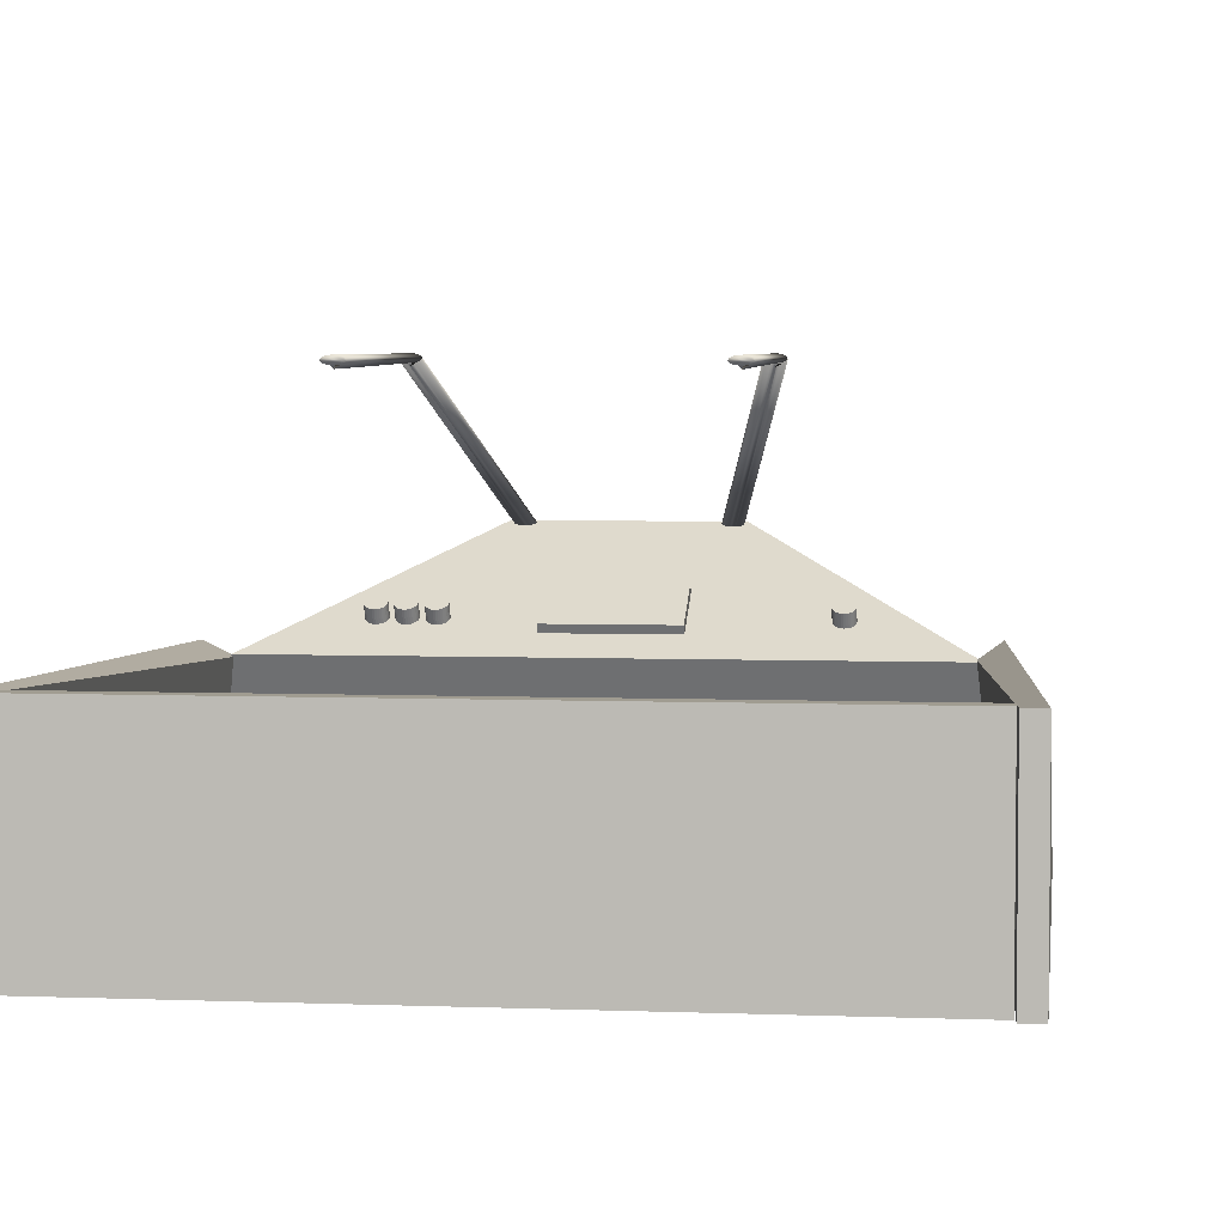
<metadata>
{"format":"obj","ext":"obj","renderer":"f3d","projection":"perspective","resolution":1024,"background":"white","views":[{"elev":4.4,"azim":7.3,"up":"+Y"}]}
</metadata>
<code>
o Cube.001
v 3.342 -3.04 2.355
v 3.342 -1.04 2.355
v 3.342 -3.04 -4.005
v 2.943 -1.234 -3.11
v 3.542 -3.04 2.355
v 3.542 -1.04 2.355
v 3.542 -3.04 -4.005
v 3.159 -1.071 -3.068
f 1 2 4 3
f 3 4 8 7
f 7 8 6 5
f 5 6 2 1
f 3 7 5 1
f 8 4 2 6
o Cube
v -0.008792 -1.981 -9.926
v -1.005 -0.2487 -4.809
v -0.008792 -1.986 -9.923
v 0.9947 -0.2487 -4.816
v -3.541 -2.981 -4.068
v -2.999 -1.249 -3.07
v 3.484 -2.981 -4.093
v 3.001 -1.249 -3.091
v -1.801 -1.199 -3.671
v -1.801 -0.8523 -3.471
v -1.803 -1.208 -3.654
v -1.802 -0.8621 -3.454
v -1.809 -1.218 -3.638
v -1.808 -0.8714 -3.438
v -1.818 -1.227 -3.623
v -1.817 -0.8801 -3.423
v -1.83 -1.234 -3.609
v -1.83 -0.8877 -3.409
v -1.846 -1.24 -3.599
v -1.845 -0.8939 -3.399
v -1.863 -1.245 -3.591
v -1.862 -0.8985 -3.391
v -1.882 -1.248 -3.586
v -1.881 -0.9014 -3.386
v -1.901 -1.249 -3.584
v -1.9 -0.9023 -3.384
v -1.921 -1.248 -3.585
v -1.92 -0.9014 -3.385
v -1.939 -1.245 -3.59
v -1.939 -0.8985 -3.39
v -1.957 -1.24 -3.598
v -1.956 -0.8939 -3.398
v -1.972 -1.234 -3.609
v -1.971 -0.8877 -3.409
v -1.984 -1.227 -3.622
v -1.984 -0.8801 -3.422
v -1.994 -1.218 -3.637
v -1.993 -0.8714 -3.437
v -1.999 -1.208 -3.653
v -1.999 -0.8621 -3.453
v -2.001 -1.199 -3.67
v -2.001 -0.8523 -3.47
v -1.999 -1.189 -3.687
v -1.999 -0.8426 -3.487
v -1.994 -1.18 -3.703
v -1.993 -0.8332 -3.503
v -1.985 -1.171 -3.718
v -1.984 -0.8245 -3.518
v -1.972 -1.163 -3.731
v -1.972 -0.817 -3.531
v -1.957 -1.157 -3.742
v -1.956 -0.8107 -3.542
v -1.94 -1.153 -3.75
v -1.939 -0.8061 -3.55
v -1.921 -1.15 -3.755
v -1.92 -0.8033 -3.555
v -1.902 -1.149 -3.757
v -1.901 -0.8023 -3.557
v -1.882 -1.15 -3.755
v -1.881 -0.8033 -3.555
v -1.863 -1.153 -3.751
v -1.863 -0.8061 -3.551
v -1.846 -1.157 -3.743
v -1.845 -0.8107 -3.543
v -1.831 -1.163 -3.732
v -1.83 -0.817 -3.532
v -1.818 -1.171 -3.719
v -1.818 -0.8245 -3.519
v -1.809 -1.18 -3.704
v -1.808 -0.8332 -3.504
v -1.803 -1.189 -3.688
v -1.803 -0.8426 -3.488
v 0.9382 -0.3415 -4.915
v 1.511 1.11 -2.403
v 0.9365 -0.3476 -4.911
v 1.509 1.104 -2.399
v 0.9313 -0.3531 -4.907
v 1.504 1.098 -2.395
v 0.9229 -0.3578 -4.902
v 1.496 1.093 -2.39
v 0.9115 -0.3616 -4.897
v 1.484 1.09 -2.386
v 0.8976 -0.3642 -4.893
v 1.471 1.087 -2.381
v 0.8818 -0.3656 -4.888
v 1.455 1.086 -2.377
v 0.8647 -0.3658 -4.884
v 1.438 1.085 -2.373
v 0.8468 -0.3646 -4.881
v 1.417 1.056 -2.369
v 0.829 -0.3623 -4.878
v 1.402 1.089 -2.366
v 0.8118 -0.3588 -4.876
v 1.385 1.092 -2.365
v 0.796 -0.3543 -4.875
v 1.369 1.097 -2.364
v 0.7821 -0.349 -4.875
v 1.355 1.102 -2.363
v 0.7707 -0.343 -4.876
v 1.344 1.108 -2.364
v 0.7623 -0.3367 -4.878
v 1.335 1.115 -2.366
v 0.7571 -0.3302 -4.88
v 1.33 1.121 -2.369
v 0.7553 -0.3237 -4.884
v 1.328 1.128 -2.372
v 0.757 -0.3177 -4.887
v 1.33 1.134 -2.376
v 0.7622 -0.3122 -4.892
v 1.335 1.139 -2.38
v 0.7707 -0.3075 -4.896
v 1.344 1.144 -2.385
v 0.782 -0.3037 -4.901
v 1.355 1.148 -2.39
v 0.7959 -0.3011 -4.906
v 1.369 1.15 -2.394
v 0.8117 -0.2997 -4.91
v 1.385 1.152 -2.399
v 0.8289 -0.2995 -4.914
v 1.402 1.152 -2.403
v 0.8467 -0.3006 -4.918
v 1.42 1.151 -2.406
v 0.8646 -0.303 -4.92
v 1.438 1.148 -2.409
v 0.8817 -0.3065 -4.922
v 1.455 1.145 -2.411
v 0.8975 -0.311 -4.923
v 1.47 1.14 -2.412
v 0.9114 -0.3163 -4.923
v 1.484 1.135 -2.412
v 0.9228 -0.3222 -4.923
v 1.496 1.129 -2.411
v 0.9313 -0.3286 -4.921
v 1.504 1.123 -2.409
v 0.9365 -0.3351 -4.918
v 1.509 1.116 -2.407
v -1.309 1.123 -2.368
v -1.299 1.123 0.5885
v -1.311 1.116 -2.368
v -1.301 1.116 0.5885
v -1.316 1.109 -2.368
v -1.306 1.109 0.5885
v -1.325 1.102 -2.368
v -1.314 1.102 0.5885
v -1.336 1.097 -2.368
v -1.326 1.097 0.5886
v -1.351 1.092 -2.368
v -1.34 1.092 0.5886
v -1.367 1.089 -2.368
v -1.356 1.089 0.5887
v -1.384 1.087 -2.368
v -1.374 1.087 0.5887
v -1.402 1.086 -2.368
v -1.392 1.059 0.5734
v -1.421 1.087 -2.368
v -1.41 1.087 0.5889
v -1.438 1.089 -2.368
v -1.428 1.089 0.5889
v -1.454 1.092 -2.368
v -1.444 1.092 0.589
v -1.468 1.097 -2.368
v -1.458 1.097 0.589
v -1.48 1.102 -2.368
v -1.47 1.102 0.5891
v -1.488 1.109 -2.368
v -1.478 1.109 0.5891
v -1.494 1.116 -2.368
v -1.483 1.116 0.5891
v -1.496 1.123 -2.368
v -1.485 1.123 0.5891
v -1.494 1.13 -2.368
v -1.483 1.13 0.5891
v -1.488 1.137 -2.368
v -1.478 1.137 0.5891
v -1.48 1.144 -2.368
v -1.47 1.144 0.5891
v -1.468 1.149 -2.368
v -1.458 1.149 0.589
v -1.454 1.154 -2.368
v -1.444 1.154 0.589
v -1.438 1.157 -2.368
v -1.428 1.157 0.5889
v -1.421 1.159 -2.368
v -1.41 1.159 0.5889
v -1.402 1.16 -2.368
v -1.392 1.16 0.5888
v -1.384 1.159 -2.368
v -1.374 1.159 0.5887
v -1.367 1.157 -2.368
v -1.356 1.157 0.5887
v -1.351 1.154 -2.368
v -1.34 1.154 0.5886
v -1.336 1.149 -2.368
v -1.326 1.149 0.5886
v -1.325 1.144 -2.368
v -1.314 1.144 0.5885
v -1.316 1.137 -2.368
v -1.306 1.137 0.5885
v -1.311 1.13 -2.368
v -1.301 1.13 0.5885
v 1.981 -1.199 -3.688
v 1.982 -0.8523 -3.488
v 1.98 -1.208 -3.671
v 1.98 -0.8621 -3.471
v 1.974 -1.218 -3.654
v 1.975 -0.8714 -3.454
v 1.965 -1.227 -3.639
v 1.965 -0.8801 -3.439
v 1.952 -1.234 -3.626
v 1.953 -0.8877 -3.426
v 1.937 -1.24 -3.615
v 1.938 -0.8939 -3.415
v 1.92 -1.245 -3.607
v 1.921 -0.8985 -3.407
v 1.901 -1.248 -3.602
v 1.902 -0.9014 -3.402
v 1.882 -1.249 -3.601
v 1.882 -0.9023 -3.401
v 1.862 -1.248 -3.602
v 1.863 -0.9014 -3.402
v 1.843 -1.245 -3.607
v 1.844 -0.8985 -3.407
v 1.826 -1.24 -3.615
v 1.827 -0.8939 -3.415
v 1.811 -1.234 -3.626
v 1.812 -0.8877 -3.426
v 1.798 -1.227 -3.639
v 1.799 -0.8801 -3.439
v 1.789 -1.218 -3.654
v 1.79 -0.8714 -3.454
v 1.783 -1.208 -3.67
v 1.784 -0.8621 -3.47
v 1.781 -1.199 -3.687
v 1.782 -0.8523 -3.487
v 1.783 -1.189 -3.704
v 1.784 -0.8426 -3.504
v 1.789 -1.18 -3.72
v 1.79 -0.8332 -3.52
v 1.798 -1.171 -3.735
v 1.799 -0.8245 -3.535
v 1.811 -1.163 -3.748
v 1.811 -0.817 -3.548
v 1.826 -1.157 -3.759
v 1.826 -0.8107 -3.559
v 1.843 -1.153 -3.767
v 1.844 -0.8061 -3.567
v 1.862 -1.15 -3.772
v 1.862 -0.8033 -3.572
v 1.881 -1.149 -3.774
v 1.882 -0.8023 -3.574
v 1.901 -1.15 -3.772
v 1.901 -0.8033 -3.572
v 1.919 -1.153 -3.767
v 1.92 -0.8061 -3.567
v 1.937 -1.157 -3.76
v 1.937 -0.8107 -3.56
v 1.952 -1.163 -3.749
v 1.953 -0.817 -3.549
v 1.964 -1.171 -3.736
v 1.965 -0.8245 -3.536
v 1.974 -1.18 -3.721
v 1.974 -0.8332 -3.521
v 1.979 -1.189 -3.705
v 1.98 -0.8426 -3.505
v -1.554 -1.199 -3.672
v -1.554 -0.8523 -3.472
v -1.556 -1.208 -3.655
v -1.556 -0.8621 -3.455
v -1.562 -1.218 -3.638
v -1.561 -0.8714 -3.438
v -1.571 -1.227 -3.623
v -1.57 -0.8801 -3.423
v -1.583 -1.234 -3.61
v -1.583 -0.8877 -3.41
v -1.599 -1.24 -3.599
v -1.598 -0.8939 -3.399
v -1.616 -1.245 -3.591
v -1.615 -0.8985 -3.391
v -1.635 -1.248 -3.586
v -1.634 -0.9014 -3.386
v -1.654 -1.249 -3.585
v -1.653 -0.9023 -3.385
v -1.674 -1.248 -3.586
v -1.673 -0.9014 -3.386
v -1.692 -1.245 -3.591
v -1.692 -0.8985 -3.391
v -1.71 -1.24 -3.599
v -1.709 -0.8939 -3.399
v -1.725 -1.234 -3.61
v -1.724 -0.8877 -3.41
v -1.737 -1.227 -3.623
v -1.737 -0.8801 -3.423
v -1.747 -1.218 -3.638
v -1.746 -0.8714 -3.438
v -1.752 -1.208 -3.654
v -1.752 -0.8621 -3.454
v -1.754 -1.199 -3.671
v -1.754 -0.8523 -3.471
v -1.753 -1.189 -3.688
v -1.752 -0.8426 -3.488
v -1.747 -1.18 -3.704
v -1.746 -0.8332 -3.504
v -1.738 -1.171 -3.719
v -1.737 -0.8245 -3.519
v -1.725 -1.163 -3.732
v -1.725 -0.817 -3.532
v -1.71 -1.157 -3.743
v -1.71 -0.8107 -3.543
v -1.693 -1.153 -3.751
v -1.692 -0.8061 -3.551
v -1.674 -1.15 -3.756
v -1.674 -0.8033 -3.556
v -1.655 -1.149 -3.758
v -1.654 -0.8023 -3.558
v -1.635 -1.15 -3.756
v -1.634 -0.8033 -3.556
v -1.616 -1.153 -3.751
v -1.616 -0.8061 -3.551
v -1.599 -1.157 -3.744
v -1.598 -0.8107 -3.544
v -1.584 -1.163 -3.733
v -1.583 -0.817 -3.533
v -1.571 -1.171 -3.72
v -1.571 -0.8245 -3.52
v -1.562 -1.18 -3.705
v -1.561 -0.8332 -3.505
v -1.556 -1.189 -3.689
v -1.556 -0.8426 -3.489
v -0.7574 -0.3237 -4.878
v -1.313 1.128 -2.363
v -0.7592 -0.3302 -4.875
v -1.315 1.121 -2.359
v -0.7644 -0.3367 -4.872
v -1.32 1.115 -2.357
v -0.7728 -0.343 -4.871
v -1.328 1.108 -2.355
v -0.7842 -0.349 -4.87
v -1.34 1.102 -2.354
v -0.7981 -0.3543 -4.87
v -1.354 1.097 -2.354
v -0.8139 -0.3588 -4.871
v -1.369 1.092 -2.355
v -0.8311 -0.3623 -4.872
v -1.387 1.089 -2.357
v -0.849 -0.3646 -4.875
v -1.401 1.056 -2.359
v -0.8668 -0.3658 -4.878
v -1.422 1.085 -2.363
v -0.884 -0.3656 -4.882
v -1.439 1.086 -2.366
v -0.8999 -0.3642 -4.886
v -1.455 1.087 -2.371
v -0.9137 -0.3616 -4.891
v -1.469 1.09 -2.375
v -0.9251 -0.3578 -4.896
v -1.481 1.093 -2.38
v -0.9336 -0.3531 -4.9
v -1.489 1.098 -2.385
v -0.9388 -0.3476 -4.905
v -1.494 1.104 -2.389
v -0.9406 -0.3415 -4.908
v -1.496 1.11 -2.393
v -0.9389 -0.3351 -4.912
v -1.494 1.116 -2.396
v -0.9337 -0.3286 -4.914
v -1.489 1.123 -2.399
v -0.9252 -0.3222 -4.916
v -1.481 1.129 -2.401
v -0.9138 -0.3163 -4.917
v -1.469 1.135 -2.402
v -0.9 -0.311 -4.917
v -1.455 1.14 -2.402
v -0.8841 -0.3065 -4.916
v -1.44 1.145 -2.401
v -0.867 -0.303 -4.914
v -1.422 1.148 -2.399
v -0.8491 -0.3006 -4.912
v -1.405 1.151 -2.396
v -0.8312 -0.2995 -4.909
v -1.387 1.152 -2.393
v -0.814 -0.2997 -4.905
v -1.369 1.152 -2.389
v -0.7982 -0.3011 -4.9
v -1.354 1.15 -2.385
v -0.7843 -0.3037 -4.896
v -1.34 1.148 -2.38
v -0.7729 -0.3075 -4.891
v -1.328 1.144 -2.375
v -0.7644 -0.3122 -4.887
v -1.32 1.139 -2.371
v -0.7592 -0.3177 -4.882
v -1.315 1.134 -2.367
v 1.511 1.123 -2.378
v 1.521 1.123 0.5786
v 1.509 1.116 -2.378
v 1.519 1.116 0.5786
v 1.504 1.109 -2.378
v 1.514 1.109 0.5786
v 1.495 1.102 -2.378
v 1.506 1.102 0.5787
v 1.484 1.097 -2.378
v 1.494 1.097 0.5787
v 1.469 1.092 -2.378
v 1.48 1.092 0.5788
v 1.453 1.089 -2.378
v 1.464 1.089 0.5788
v 1.436 1.087 -2.378
v 1.446 1.087 0.5789
v 1.418 1.086 -2.378
v 1.428 1.059 0.5636
v 1.399 1.087 -2.378
v 1.41 1.087 0.579
v 1.382 1.089 -2.378
v 1.392 1.089 0.5791
v 1.366 1.092 -2.378
v 1.376 1.092 0.5791
v 1.352 1.097 -2.378
v 1.362 1.097 0.5792
v 1.34 1.102 -2.378
v 1.35 1.102 0.5792
v 1.332 1.109 -2.378
v 1.342 1.109 0.5792
v 1.326 1.116 -2.378
v 1.337 1.116 0.5793
v 1.324 1.123 -2.378
v 1.335 1.123 0.5793
v 1.326 1.13 -2.378
v 1.337 1.13 0.5793
v 1.332 1.137 -2.378
v 1.342 1.137 0.5792
v 1.34 1.144 -2.378
v 1.35 1.144 0.5792
v 1.352 1.149 -2.378
v 1.362 1.149 0.5792
v 1.366 1.154 -2.378
v 1.376 1.154 0.5791
v 1.382 1.157 -2.378
v 1.392 1.157 0.5791
v 1.399 1.159 -2.378
v 1.41 1.159 0.579
v 1.418 1.16 -2.378
v 1.428 1.16 0.5789
v 1.436 1.159 -2.378
v 1.446 1.159 0.5789
v 1.453 1.157 -2.378
v 1.464 1.157 0.5788
v 1.469 1.154 -2.378
v 1.48 1.154 0.5788
v 1.484 1.149 -2.378
v 1.494 1.149 0.5787
v 1.495 1.144 -2.378
v 1.506 1.144 0.5787
v 1.504 1.137 -2.378
v 1.514 1.137 0.5786
v 1.509 1.13 -2.378
v 1.519 1.13 0.5786
v -1.302 -1.199 -3.673
v -1.302 -0.8523 -3.473
v -1.304 -1.208 -3.656
v -1.304 -0.8621 -3.456
v -1.31 -1.218 -3.639
v -1.309 -0.8714 -3.439
v -1.319 -1.227 -3.624
v -1.318 -0.8801 -3.424
v -1.331 -1.234 -3.611
v -1.331 -0.8877 -3.411
v -1.347 -1.24 -3.6
v -1.346 -0.8939 -3.4
v -1.364 -1.245 -3.592
v -1.363 -0.8985 -3.392
v -1.383 -1.248 -3.587
v -1.382 -0.9014 -3.387
v -1.402 -1.249 -3.586
v -1.401 -0.9023 -3.386
v -1.422 -1.248 -3.587
v -1.421 -0.9014 -3.387
v -1.44 -1.245 -3.592
v -1.44 -0.8985 -3.392
v -1.458 -1.24 -3.6
v -1.457 -0.8939 -3.4
v -1.473 -1.234 -3.611
v -1.472 -0.8877 -3.411
v -1.485 -1.227 -3.624
v -1.485 -0.8801 -3.424
v -1.495 -1.218 -3.639
v -1.494 -0.8714 -3.439
v -1.5 -1.208 -3.655
v -1.5 -0.8621 -3.455
v -1.502 -1.199 -3.672
v -1.502 -0.8523 -3.472
v -1.501 -1.189 -3.689
v -1.5 -0.8426 -3.489
v -1.495 -1.18 -3.705
v -1.494 -0.8332 -3.505
v -1.486 -1.171 -3.72
v -1.485 -0.8245 -3.52
v -1.473 -1.163 -3.733
v -1.473 -0.817 -3.533
v -1.458 -1.157 -3.744
v -1.458 -0.8107 -3.544
v -1.441 -1.153 -3.752
v -1.44 -0.8061 -3.552
v -1.422 -1.15 -3.757
v -1.422 -0.8033 -3.557
v -1.403 -1.149 -3.759
v -1.402 -0.8023 -3.559
v -1.383 -1.15 -3.757
v -1.382 -0.8033 -3.557
v -1.364 -1.153 -3.752
v -1.364 -0.8061 -3.552
v -1.347 -1.157 -3.744
v -1.346 -0.8107 -3.544
v -1.332 -1.163 -3.734
v -1.331 -0.817 -3.534
v -1.319 -1.171 -3.721
v -1.319 -0.8245 -3.521
v -1.31 -1.18 -3.706
v -1.309 -0.8332 -3.506
v -1.304 -1.189 -3.689
v -1.304 -0.8426 -3.489
v -0.565 -0.7874 -3.897
v -0.5648 -0.7008 -3.847
v 0.615 -0.7874 -3.901
v 0.6152 -0.7008 -3.851
v -0.5632 -1.087 -3.377
v -0.563 -1.001 -3.327
v 0.6168 -1.087 -3.381
v 0.617 -1.001 -3.331
f 9 10 12 11
f 11 12 16 15
f 15 16 14 13
f 13 14 10 9
f 11 15 13 9
f 16 12 10 14
f 529 530 532 531
f 531 532 536 535
f 535 536 534 533
f 533 534 530 529
f 531 535 533 529
f 536 532 530 534
f 17 18 20 19
f 19 20 22 21
f 21 22 24 23
f 23 24 26 25
f 25 26 28 27
f 27 28 30 29
f 29 30 32 31
f 31 32 34 33
f 33 34 36 35
f 35 36 38 37
f 37 38 40 39
f 39 40 42 41
f 41 42 44 43
f 43 44 46 45
f 45 46 48 47
f 47 48 50 49
f 49 50 52 51
f 51 52 54 53
f 53 54 56 55
f 55 56 58 57
f 57 58 60 59
f 59 60 62 61
f 61 62 64 63
f 63 64 66 65
f 65 66 68 67
f 67 68 70 69
f 69 70 72 71
f 71 72 74 73
f 73 74 76 75
f 75 76 78 77
f 20 18 80 78 76 74 72 70 68 66 64 62 60 58 56 54 52 50 48 46 44 42 40 38 36 34 32 30 28 26 24 22
f 77 78 80 79
f 79 80 18 17
f 17 19 21 23 25 27 29 31 33 35 37 39 41 43 45 47 49 51 53 55 57 59 61 63 65 67 69 71 73 75 77 79
f 209 210 212 211
f 211 212 214 213
f 213 214 216 215
f 215 216 218 217
f 217 218 220 219
f 219 220 222 221
f 221 222 224 223
f 223 224 226 225
f 225 226 228 227
f 227 228 230 229
f 229 230 232 231
f 231 232 234 233
f 233 234 236 235
f 235 236 238 237
f 237 238 240 239
f 239 240 242 241
f 241 242 244 243
f 243 244 246 245
f 245 246 248 247
f 247 248 250 249
f 249 250 252 251
f 251 252 254 253
f 253 254 256 255
f 255 256 258 257
f 257 258 260 259
f 259 260 262 261
f 261 262 264 263
f 263 264 266 265
f 265 266 268 267
f 267 268 270 269
f 212 210 272 270 268 266 264 262 260 258 256 254 252 250 248 246 244 242 240 238 236 234 232 230 228 226 224 222 220 218 216 214
f 269 270 272 271
f 271 272 210 209
f 209 211 213 215 217 219 221 223 225 227 229 231 233 235 237 239 241 243 245 247 249 251 253 255 257 259 261 263 265 267 269 271
f 273 274 276 275
f 275 276 278 277
f 277 278 280 279
f 279 280 282 281
f 281 282 284 283
f 283 284 286 285
f 285 286 288 287
f 287 288 290 289
f 289 290 292 291
f 291 292 294 293
f 293 294 296 295
f 295 296 298 297
f 297 298 300 299
f 299 300 302 301
f 301 302 304 303
f 303 304 306 305
f 305 306 308 307
f 307 308 310 309
f 309 310 312 311
f 311 312 314 313
f 313 314 316 315
f 315 316 318 317
f 317 318 320 319
f 319 320 322 321
f 321 322 324 323
f 323 324 326 325
f 325 326 328 327
f 327 328 330 329
f 329 330 332 331
f 331 332 334 333
f 276 274 336 334 332 330 328 326 324 322 320 318 316 314 312 310 308 306 304 302 300 298 296 294 292 290 288 286 284 282 280 278
f 333 334 336 335
f 335 336 274 273
f 273 275 277 279 281 283 285 287 289 291 293 295 297 299 301 303 305 307 309 311 313 315 317 319 321 323 325 327 329 331 333 335
f 465 466 468 467
f 467 468 470 469
f 469 470 472 471
f 471 472 474 473
f 473 474 476 475
f 475 476 478 477
f 477 478 480 479
f 479 480 482 481
f 481 482 484 483
f 483 484 486 485
f 485 486 488 487
f 487 488 490 489
f 489 490 492 491
f 491 492 494 493
f 493 494 496 495
f 495 496 498 497
f 497 498 500 499
f 499 500 502 501
f 501 502 504 503
f 503 504 506 505
f 505 506 508 507
f 507 508 510 509
f 509 510 512 511
f 511 512 514 513
f 513 514 516 515
f 515 516 518 517
f 517 518 520 519
f 519 520 522 521
f 521 522 524 523
f 523 524 526 525
f 468 466 528 526 524 522 520 518 516 514 512 510 508 506 504 502 500 498 496 494 492 490 488 486 484 482 480 478 476 474 472 470
f 525 526 528 527
f 527 528 466 465
f 465 467 469 471 473 475 477 479 481 483 485 487 489 491 493 495 497 499 501 503 505 507 509 511 513 515 517 519 521 523 525 527
f 81 82 84 83
f 83 84 86 85
f 85 86 88 87
f 87 88 90 89
f 89 90 92 91
f 91 92 94 93
f 93 94 96 95
f 95 96 98 97
f 97 98 100 99
f 99 100 102 101
f 101 102 104 103
f 103 104 106 105
f 105 106 108 107
f 107 108 110 109
f 109 110 112 111
f 111 112 114 113
f 113 114 116 115
f 115 116 118 117
f 117 118 120 119
f 119 120 122 121
f 121 122 124 123
f 123 124 126 125
f 125 126 128 127
f 127 128 130 129
f 129 130 132 131
f 131 132 134 133
f 133 134 136 135
f 135 136 138 137
f 137 138 140 139
f 139 140 142 141
f 84 82 144 142 140 138 136 134 132 130 128 126 124 122 120 118 116 114 112 110 108 106 104 102 100 98 96 94 92 90 88 86
f 141 142 144 143
f 143 144 82 81
f 81 83 85 87 89 91 93 95 97 99 101 103 105 107 109 111 113 115 117 119 121 123 125 127 129 131 133 135 137 139 141 143
f 145 146 148 147
f 147 148 150 149
f 149 150 152 151
f 151 152 154 153
f 153 154 156 155
f 155 156 158 157
f 157 158 160 159
f 159 160 162 161
f 161 162 164 163
f 163 164 166 165
f 165 166 168 167
f 167 168 170 169
f 169 170 172 171
f 171 172 174 173
f 173 174 176 175
f 175 176 178 177
f 177 178 180 179
f 179 180 182 181
f 181 182 184 183
f 183 184 186 185
f 185 186 188 187
f 187 188 190 189
f 189 190 192 191
f 191 192 194 193
f 193 194 196 195
f 195 196 198 197
f 197 198 200 199
f 199 200 202 201
f 201 202 204 203
f 203 204 206 205
f 148 146 208 206 204 202 200 198 196 194 192 190 188 186 184 182 180 178 176 174 172 170 168 166 164 162 160 158 156 154 152 150
f 205 206 208 207
f 207 208 146 145
f 145 147 149 151 153 155 157 159 161 163 165 167 169 171 173 175 177 179 181 183 185 187 189 191 193 195 197 199 201 203 205 207
f 337 338 340 339
f 339 340 342 341
f 341 342 344 343
f 343 344 346 345
f 345 346 348 347
f 347 348 350 349
f 349 350 352 351
f 351 352 354 353
f 353 354 356 355
f 355 356 358 357
f 357 358 360 359
f 359 360 362 361
f 361 362 364 363
f 363 364 366 365
f 365 366 368 367
f 367 368 370 369
f 369 370 372 371
f 371 372 374 373
f 373 374 376 375
f 375 376 378 377
f 377 378 380 379
f 379 380 382 381
f 381 382 384 383
f 383 384 386 385
f 385 386 388 387
f 387 388 390 389
f 389 390 392 391
f 391 392 394 393
f 393 394 396 395
f 395 396 398 397
f 340 338 400 398 396 394 392 390 388 386 384 382 380 378 376 374 372 370 368 366 364 362 360 358 356 354 352 350 348 346 344 342
f 397 398 400 399
f 399 400 338 337
f 337 339 341 343 345 347 349 351 353 355 357 359 361 363 365 367 369 371 373 375 377 379 381 383 385 387 389 391 393 395 397 399
f 401 402 404 403
f 403 404 406 405
f 405 406 408 407
f 407 408 410 409
f 409 410 412 411
f 411 412 414 413
f 413 414 416 415
f 415 416 418 417
f 417 418 420 419
f 419 420 422 421
f 421 422 424 423
f 423 424 426 425
f 425 426 428 427
f 427 428 430 429
f 429 430 432 431
f 431 432 434 433
f 433 434 436 435
f 435 436 438 437
f 437 438 440 439
f 439 440 442 441
f 441 442 444 443
f 443 444 446 445
f 445 446 448 447
f 447 448 450 449
f 449 450 452 451
f 451 452 454 453
f 453 454 456 455
f 455 456 458 457
f 457 458 460 459
f 459 460 462 461
f 404 402 464 462 460 458 456 454 452 450 448 446 444 442 440 438 436 434 432 430 428 426 424 422 420 418 416 414 412 410 408 406
f 461 462 464 463
f 463 464 402 401
f 401 403 405 407 409 411 413 415 417 419 421 423 425 427 429 431 433 435 437 439 441 443 445 447 449 451 453 455 457 459 461 463
o Cube.002
v 3.325 -3.04 2.242
v 3.325 -1.04 2.242
v -3.375 -3.04 2.242
v -3.375 -1.04 2.242
v 3.325 -3.04 2.042
v 3.325 -1.04 2.042
v -3.375 -3.04 2.042
v -3.375 -1.04 2.042
f 537 538 540 539
f 539 540 544 543
f 543 544 542 541
f 541 542 538 537
f 539 543 541 537
f 544 540 538 542
o Cube.003
v -3.568 -3.04 2.285
v -3.568 -1.04 2.285
v -3.568 -3.04 -4.075
v -3.25 -1.137 -3.115
v -3.368 -3.04 2.285
v -3.368 -1.04 2.285
v -3.368 -3.04 -4.075
v -2.983 -1.275 -3.149
f 545 546 548 547
f 547 548 552 551
f 551 552 550 549
f 549 550 546 545
f 547 551 549 545
f 552 548 546 550

</code>
